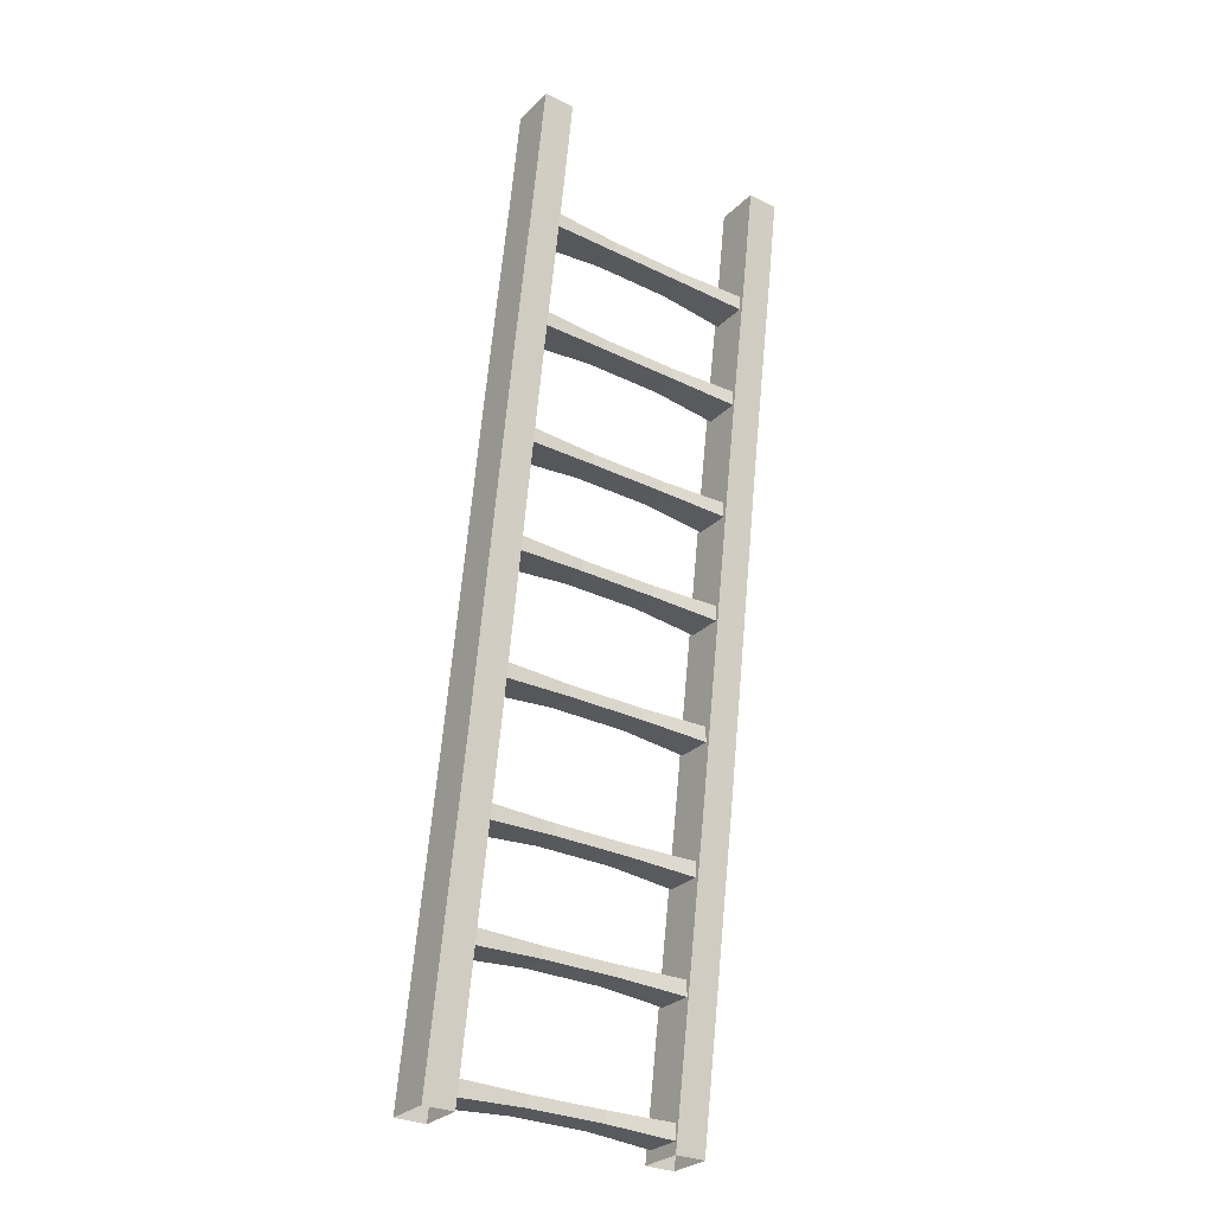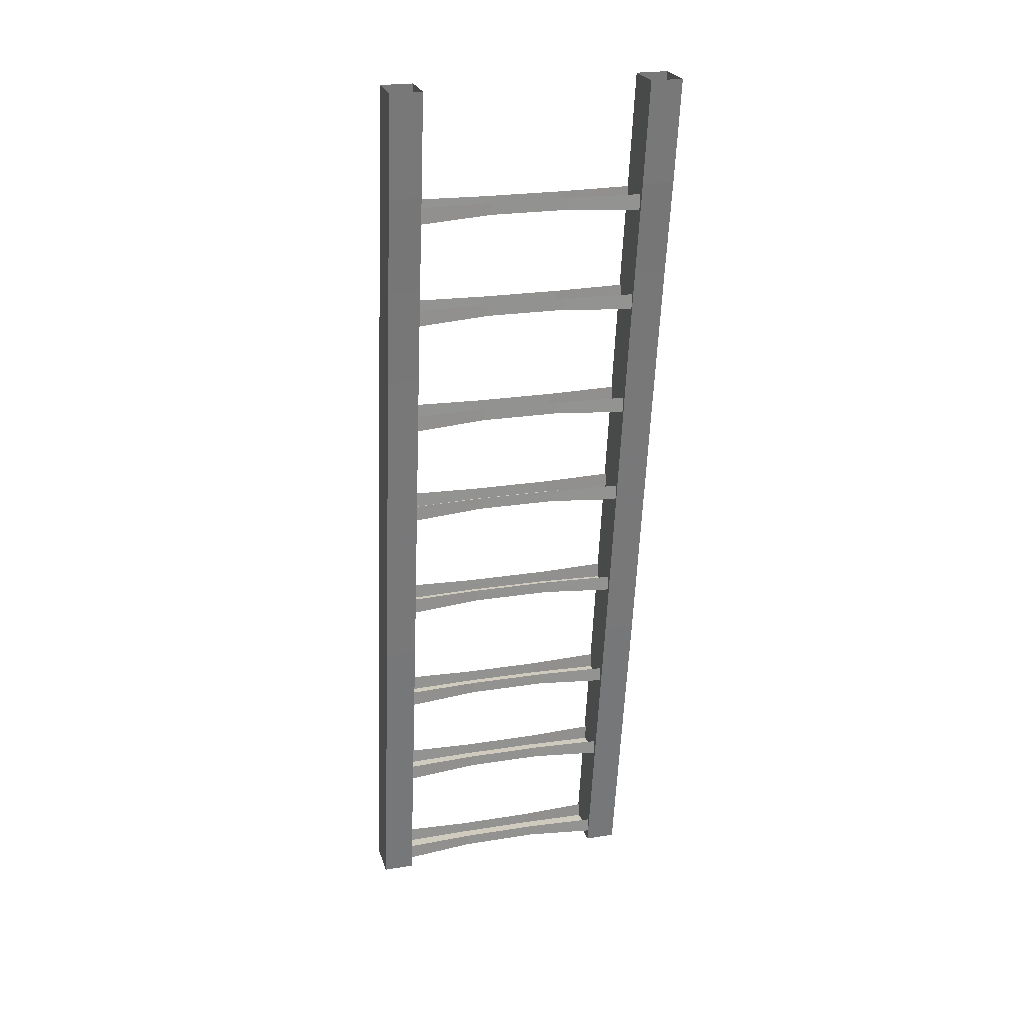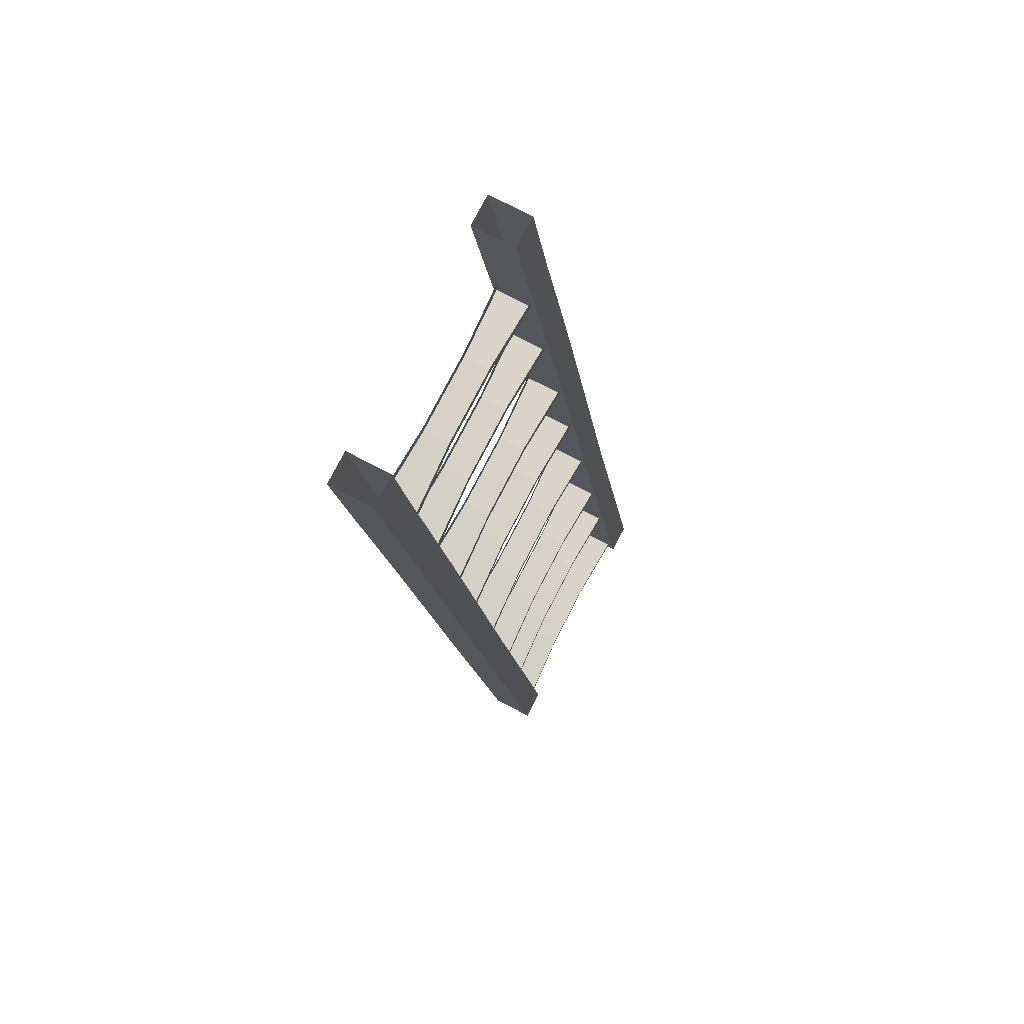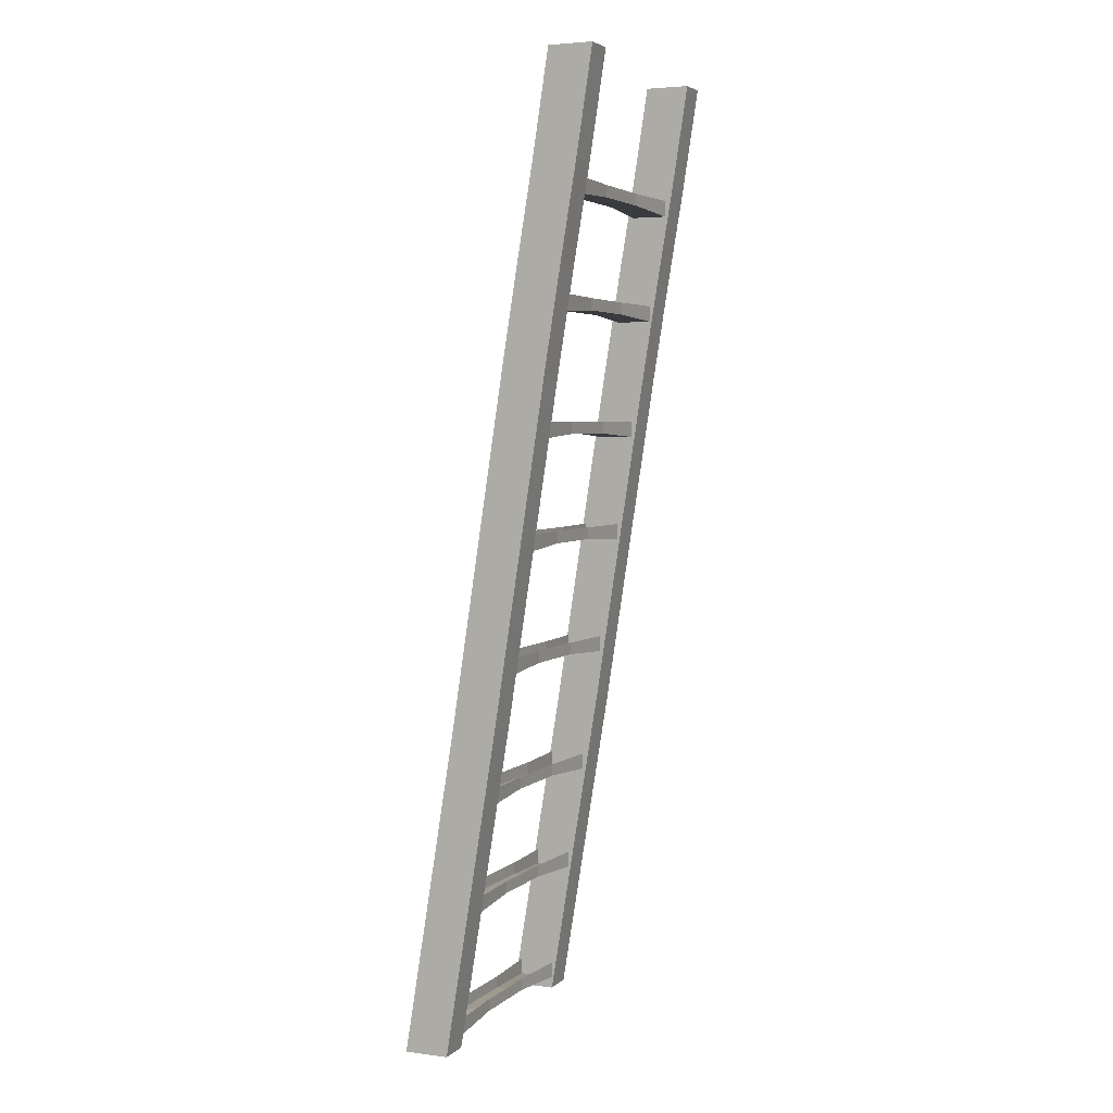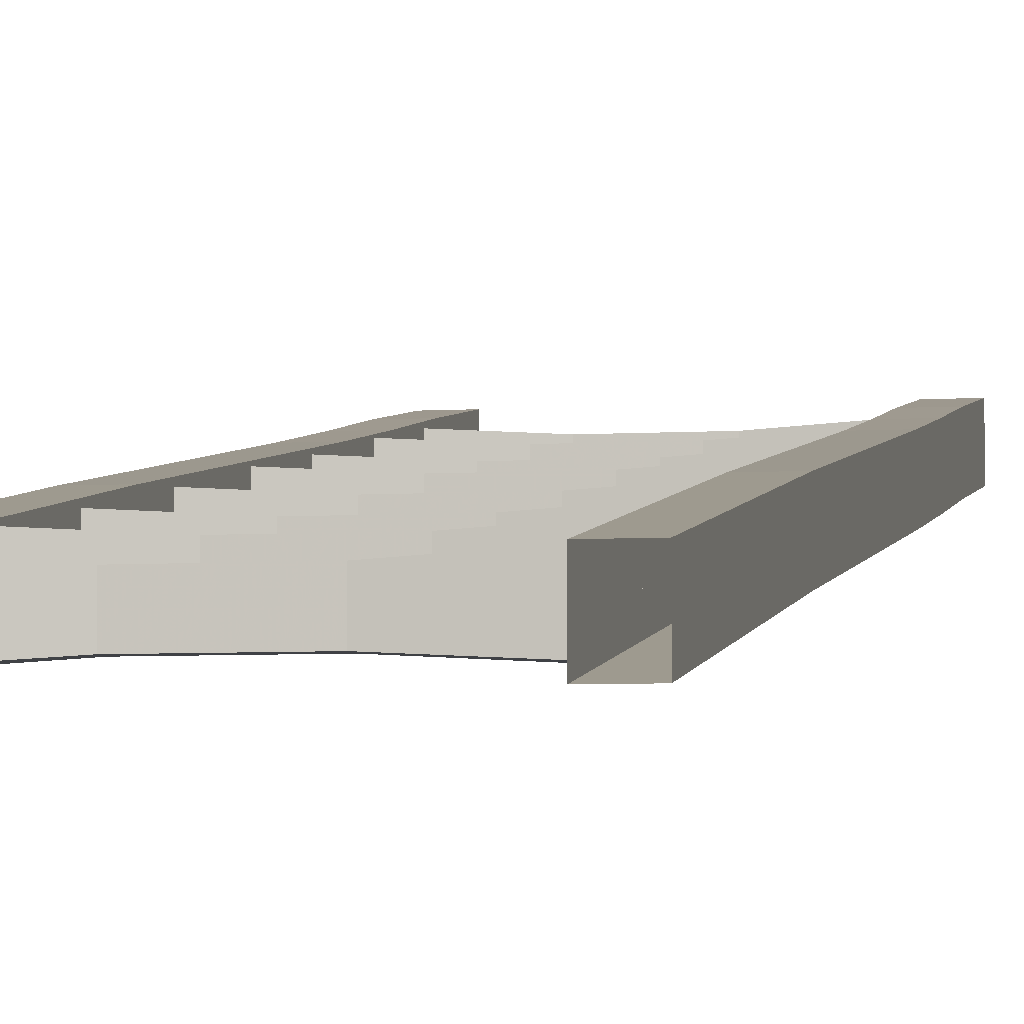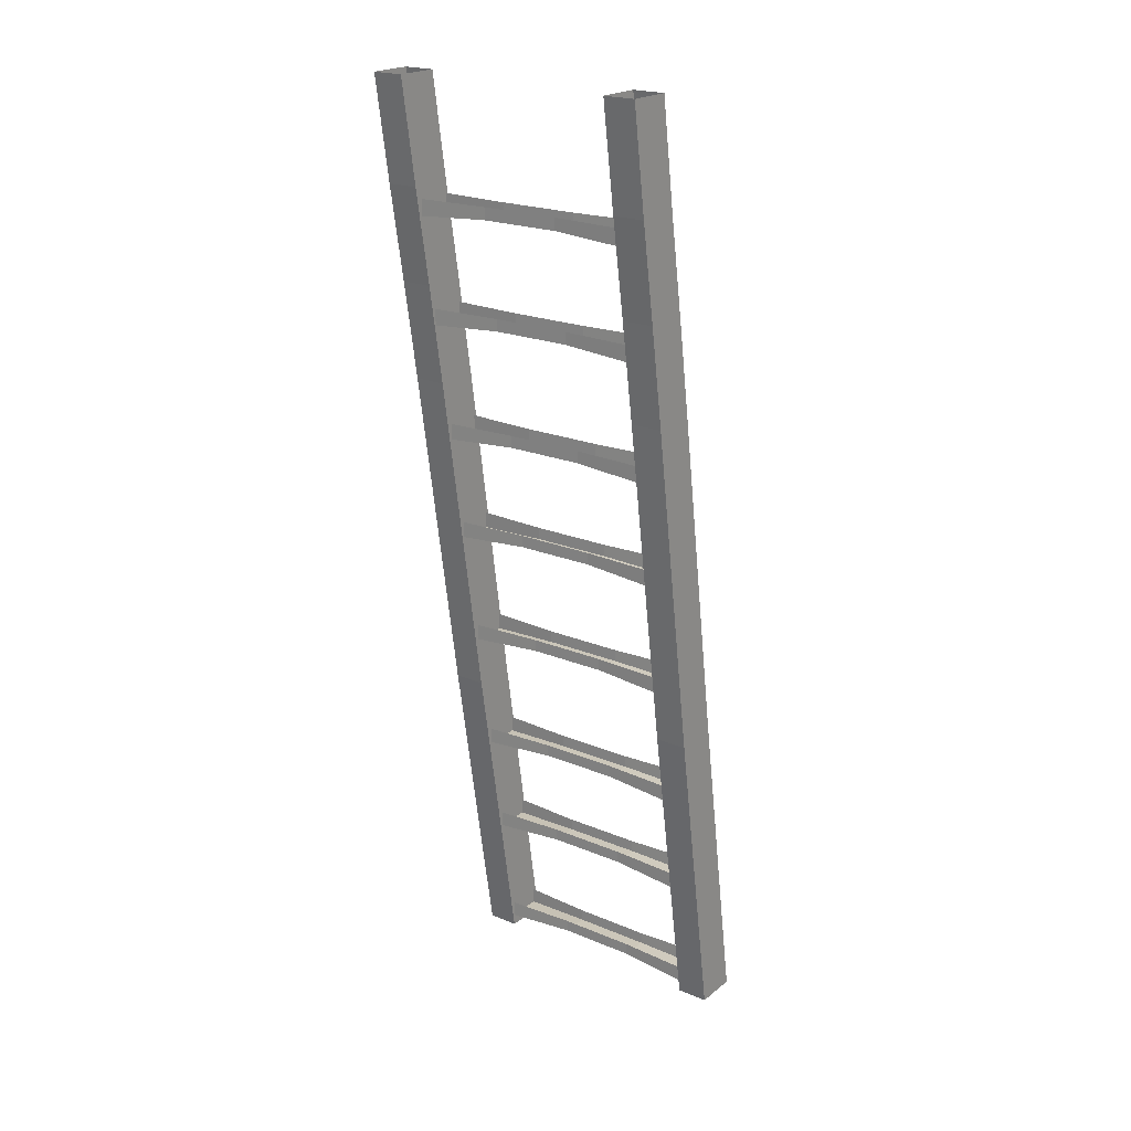
<metadata>
{"format":"obj","ext":"obj","renderer":"f3d","projection":"perspective","resolution":1024,"background":"white","views":[{"elev":-29.4,"azim":-35.8,"up":"+Y"},{"elev":23.6,"azim":-15.1,"up":"+Y"},{"elev":77.5,"azim":117.4,"up":"+Y"},{"elev":3.9,"azim":-66.6,"up":"+Y"},{"elev":-5.3,"azim":11.2,"up":"+Z"},{"elev":21.4,"azim":36.5,"up":"+Y"}]}
</metadata>
<code>
v 0.2812 -0.2031 0.2031
v 0.2812 -0.2031 0.1172
v 0.2812 0 0.1484
v 0.2812 0 0.2344
v 0.2188 -0.2031 0.2031
v 0.2188 -0.3906 0.1719
v 0.2812 -0.3906 0.1719
v 0.2812 -0.3906 0.08594
v 0.2188 -0.2031 0.1172
v 0.2188 0 0.1484
v 0.2188 0 0.2344
v 0.2188 -0.3906 0.08594
v 0.2188 -0.5859 0.05469
v 0.2188 -0.5859 0.1406
v 0.2812 -0.5859 0.1406
v 0.2812 -0.5859 0.05469
v 0.2812 -1.25 -0.04688
v 0.2188 -1.25 -0.04688
v 0.2188 -1.25 0.03906
v 0.2812 -1.25 0.03906
v 0.2812 -1.875 -0.0625
v 0.2812 -1.875 -0.1484
v 0.2188 -1.875 -0.1484
v 0.2188 -1.875 -0.0625
v -0.2188 -0.2031 0.2031
v -0.2188 -0.2031 0.1172
v -0.2188 0 0.1484
v -0.2188 0 0.2344
v -0.2812 -0.2031 0.2031
v -0.2812 -0.3906 0.1719
v -0.2188 -0.3906 0.1719
v -0.2188 -0.3906 0.08594
v -0.2812 -0.2031 0.1172
v -0.2812 0 0.1484
v -0.2812 0 0.2344
v -0.2812 -0.3906 0.08594
v -0.2812 -0.5859 0.05469
v -0.2812 -0.5859 0.1406
v -0.2188 -0.5859 0.1406
v -0.2188 -0.5859 0.05469
v -0.2188 -1.25 -0.04688
v -0.2812 -1.25 -0.04688
v -0.2812 -1.25 0.03906
v -0.2188 -1.25 0.03906
v -0.2188 -1.875 -0.0625
v -0.2188 -1.875 -0.1484
v -0.2812 -1.875 -0.1484
v -0.2812 -1.875 -0.0625
v 0.07812 -0.25 0.1797
v 0.07812 -0.25 0.125
v 0.2188 -0.2578 0.1172
v 0.2188 -0.2578 0.1875
v 0.2188 -0.2266 0.1875
v 0.07812 -0.2266 0.1797
v -0.07812 -0.2266 0.1797
v -0.07812 -0.25 0.1797
v -0.07812 -0.25 0.125
v 0.07812 -0.2266 0.125
v 0.2188 -0.2266 0.1172
v -0.07812 -0.2266 0.125
v -0.2188 -0.2578 0.1172
v -0.2188 -0.2266 0.1172
v -0.2188 -0.2578 0.1875
v -0.2188 -0.2266 0.1875
v 0.07812 -0.4609 0.1484
v 0.07812 -0.4609 0.09375
v 0.2188 -0.4688 0.08594
v 0.2188 -0.4688 0.1562
v 0.2188 -0.4375 0.1562
v 0.07812 -0.4375 0.1484
v -0.07812 -0.4375 0.1484
v -0.07812 -0.4609 0.1484
v -0.07812 -0.4609 0.09375
v 0.07812 -0.4375 0.09375
v 0.2188 -0.4375 0.08594
v -0.07812 -0.4375 0.09375
v -0.2188 -0.4688 0.08594
v -0.2188 -0.4375 0.08594
v -0.2188 -0.4688 0.1562
v -0.2188 -0.4375 0.1562
v 0.07812 -0.6953 0.1094
v 0.07812 -0.6953 0.05469
v 0.2188 -0.7031 0.04688
v 0.2188 -0.7031 0.1172
v 0.2188 -0.6719 0.1172
v 0.07812 -0.6719 0.1094
v -0.07812 -0.6719 0.1094
v -0.07812 -0.6953 0.1094
v -0.07812 -0.6953 0.05469
v 0.07812 -0.6719 0.05469
v 0.2188 -0.6719 0.04688
v -0.07812 -0.6719 0.05469
v -0.2188 -0.7031 0.04688
v -0.2188 -0.6719 0.04688
v -0.2188 -0.7031 0.1172
v -0.2188 -0.6719 0.1172
v 0.07812 -0.9062 0.07812
v 0.07812 -0.9062 0.02344
v 0.2188 -0.9141 0.01562
v 0.2188 -0.9141 0.08594
v 0.2188 -0.8828 0.08594
v 0.07812 -0.8828 0.07812
v -0.07812 -0.8828 0.07812
v -0.07812 -0.9062 0.07812
v -0.07812 -0.9062 0.02344
v 0.07812 -0.8828 0.02344
v 0.2188 -0.8828 0.01562
v -0.07812 -0.8828 0.02344
v -0.2188 -0.9141 0.01562
v -0.2188 -0.8828 0.01562
v -0.2188 -0.9141 0.08594
v -0.2188 -0.8828 0.08594
v 0.07812 -1.141 0.03906
v 0.07812 -1.141 -0.01562
v 0.2188 -1.148 -0.02344
v 0.2188 -1.148 0.04688
v 0.2188 -1.117 0.04688
v 0.07812 -1.117 0.03906
v -0.07812 -1.117 0.03906
v -0.07812 -1.141 0.03906
v -0.07812 -1.141 -0.01562
v 0.07812 -1.117 -0.01562
v 0.2188 -1.117 -0.02344
v -0.07812 -1.117 -0.01562
v -0.2188 -1.148 -0.02344
v -0.2188 -1.117 -0.02344
v -0.2188 -1.148 0.04688
v -0.2188 -1.117 0.04688
v 0.07812 -1.391 0
v 0.07812 -1.391 -0.05469
v 0.2188 -1.398 -0.0625
v 0.2188 -1.398 0.007812
v 0.2188 -1.367 0.007812
v 0.07812 -1.367 0
v -0.07812 -1.367 0
v -0.07812 -1.391 0
v -0.07812 -1.391 -0.05469
v 0.07812 -1.367 -0.05469
v 0.2188 -1.367 -0.0625
v -0.07812 -1.367 -0.05469
v -0.2188 -1.398 -0.0625
v -0.2188 -1.367 -0.0625
v -0.2188 -1.398 0.007812
v -0.2188 -1.367 0.007812
v 0.07812 -1.602 -0.03125
v 0.07812 -1.602 -0.08594
v 0.2188 -1.609 -0.09375
v 0.2188 -1.609 -0.02344
v 0.2188 -1.578 -0.02344
v 0.07812 -1.578 -0.03125
v -0.07812 -1.578 -0.03125
v -0.07812 -1.602 -0.03125
v -0.07812 -1.602 -0.08594
v 0.07812 -1.578 -0.08594
v 0.2188 -1.578 -0.09375
v -0.07812 -1.578 -0.08594
v -0.2188 -1.609 -0.09375
v -0.2188 -1.578 -0.09375
v -0.2188 -1.609 -0.02344
v -0.2188 -1.578 -0.02344
v 0.07812 -1.844 -0.07031
v 0.07812 -1.844 -0.125
v 0.2188 -1.852 -0.1328
v 0.2188 -1.852 -0.0625
v 0.2188 -1.82 -0.0625
v 0.07812 -1.82 -0.07031
v -0.07812 -1.82 -0.07031
v -0.07812 -1.844 -0.07031
v -0.07812 -1.844 -0.125
v 0.07812 -1.82 -0.125
v 0.2188 -1.82 -0.1328
v -0.07812 -1.82 -0.125
v -0.2188 -1.852 -0.1328
v -0.2188 -1.82 -0.1328
v -0.2188 -1.852 -0.0625
v -0.2188 -1.82 -0.0625
f 1 2 3
f 1 3 4
f 1 4 5
f 2 9 10
f 2 10 3
f 9 5 11
f 9 11 10
f 5 4 11
f 25 26 27
f 25 27 28
f 25 28 29
f 26 33 34
f 26 34 27
f 33 29 35
f 33 35 34
f 29 28 35
f 49 52 53
f 49 53 54
f 49 54 55
f 49 55 56
f 50 57 58
f 50 58 51
f 51 58 59
f 57 60 58
f 60 57 61
f 60 61 62
f 63 56 64
f 64 56 55
f 65 68 69
f 65 69 70
f 65 70 71
f 65 71 72
f 66 73 74
f 66 74 67
f 67 74 75
f 73 76 74
f 76 73 77
f 76 77 78
f 79 72 80
f 80 72 71
f 81 84 85
f 81 85 86
f 81 86 87
f 81 87 88
f 82 89 90
f 82 90 83
f 83 90 91
f 89 92 90
f 92 89 93
f 92 93 94
f 95 88 96
f 96 88 87
f 97 100 101
f 97 101 102
f 97 102 103
f 97 103 104
f 98 105 106
f 98 106 99
f 99 106 107
f 105 108 106
f 108 105 109
f 108 109 110
f 111 104 112
f 112 104 103
f 113 116 117
f 113 117 118
f 113 118 119
f 113 119 120
f 114 121 122
f 114 122 115
f 115 122 123
f 121 124 122
f 124 121 125
f 124 125 126
f 127 120 128
f 128 120 119
f 129 132 133
f 129 133 134
f 129 134 135
f 129 135 136
f 130 137 138
f 130 138 131
f 131 138 139
f 137 140 138
f 140 137 141
f 140 141 142
f 143 136 144
f 144 136 135
f 145 148 149
f 145 149 150
f 145 150 151
f 145 151 152
f 146 153 154
f 146 154 147
f 147 154 155
f 153 156 154
f 156 153 157
f 156 157 158
f 159 152 160
f 160 152 151
f 161 164 165
f 161 165 166
f 161 166 167
f 161 167 168
f 162 169 170
f 162 170 163
f 163 170 171
f 169 172 170
f 172 169 173
f 172 173 174
f 175 168 176
f 176 168 167
f 1 5 6
f 1 6 7
f 1 7 2
f 2 7 8
f 2 8 9
f 5 9 12
f 5 12 6
f 8 12 9
f 25 29 30
f 25 30 31
f 25 31 26
f 26 31 32
f 26 32 33
f 29 33 36
f 29 36 30
f 32 36 33
f 6 12 13
f 6 13 14
f 6 14 7
f 7 14 15
f 7 15 8
f 8 15 16
f 8 16 12
f 12 16 13
f 30 36 37
f 30 37 38
f 30 38 31
f 31 38 39
f 31 39 32
f 32 39 40
f 32 40 36
f 36 40 37
f 13 16 17
f 13 17 18
f 13 18 14
f 14 18 19
f 14 19 15
f 15 19 20
f 15 20 16
f 16 20 17
f 37 40 41
f 37 41 42
f 37 42 38
f 38 42 43
f 38 43 39
f 39 43 44
f 39 44 40
f 40 44 41
f 49 50 51
f 49 51 52
f 63 61 57
f 63 57 56
f 65 66 67
f 65 67 68
f 79 77 73
f 79 73 72
f 81 82 83
f 81 83 84
f 95 93 89
f 95 89 88
f 97 98 99
f 97 99 100
f 111 109 105
f 111 105 104
f 113 114 115
f 113 115 116
f 127 125 121
f 127 121 120
f 129 130 131
f 129 131 132
f 143 141 137
f 143 137 136
f 145 146 147
f 145 147 148
f 159 157 153
f 159 153 152
f 161 162 163
f 161 163 164
f 175 173 169
f 175 169 168
f 17 20 21
f 17 21 22
f 17 22 18
f 18 22 23
f 18 23 19
f 19 23 24
f 19 24 20
f 20 24 21
f 41 44 45
f 41 45 46
f 41 46 42
f 42 46 47
f 42 47 43
f 43 47 48
f 43 48 44
f 44 48 45
f 49 56 50
f 50 56 57
f 65 72 66
f 66 72 73
f 81 88 82
f 82 88 89
f 97 104 98
f 98 104 105
f 113 120 114
f 114 120 121
f 129 136 130
f 130 136 137
f 145 152 146
f 146 152 153
f 161 168 162
f 162 168 169

</code>
